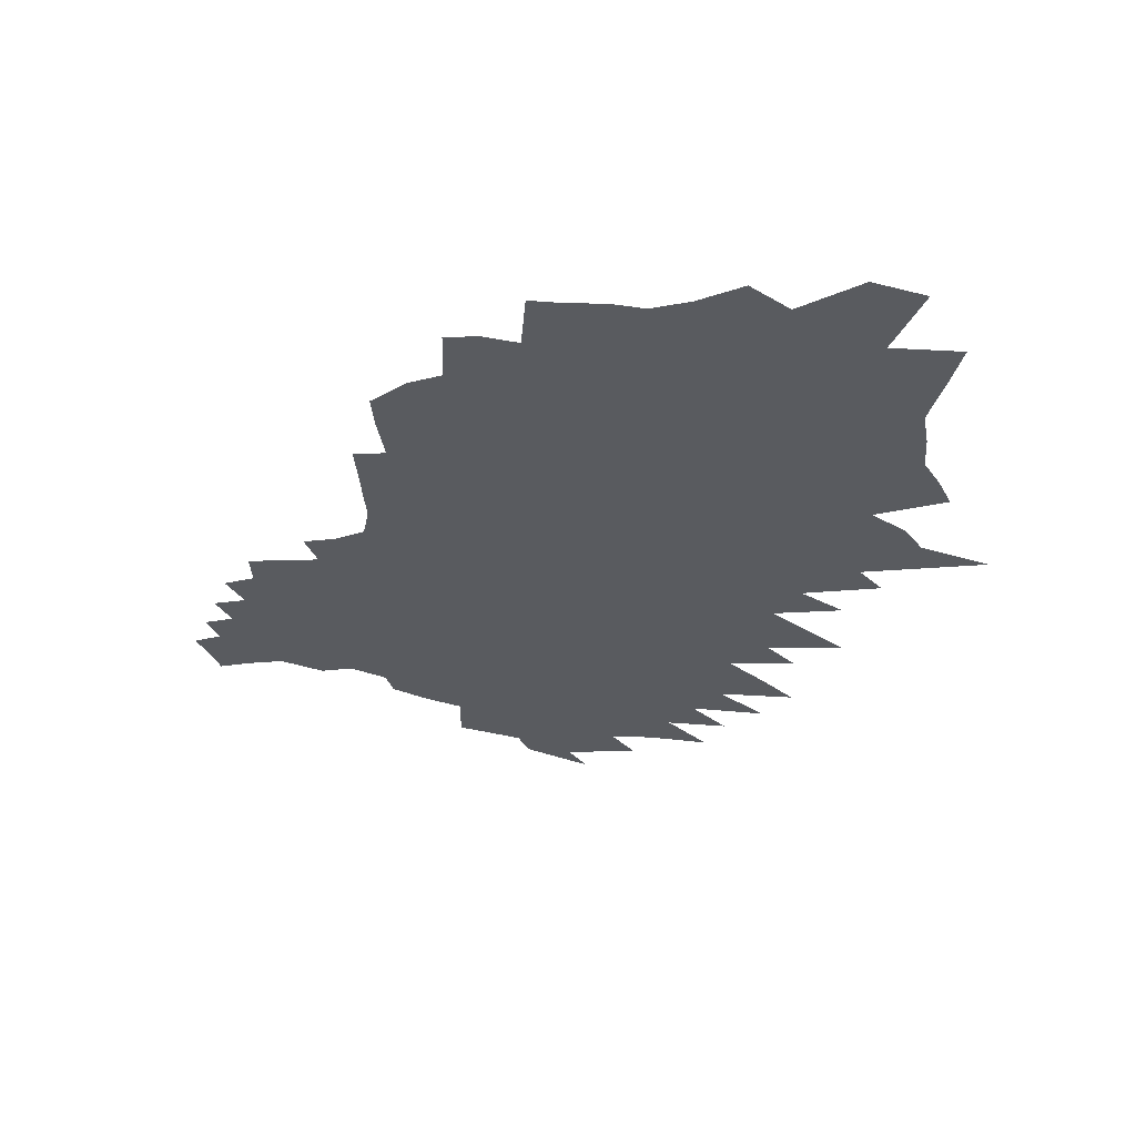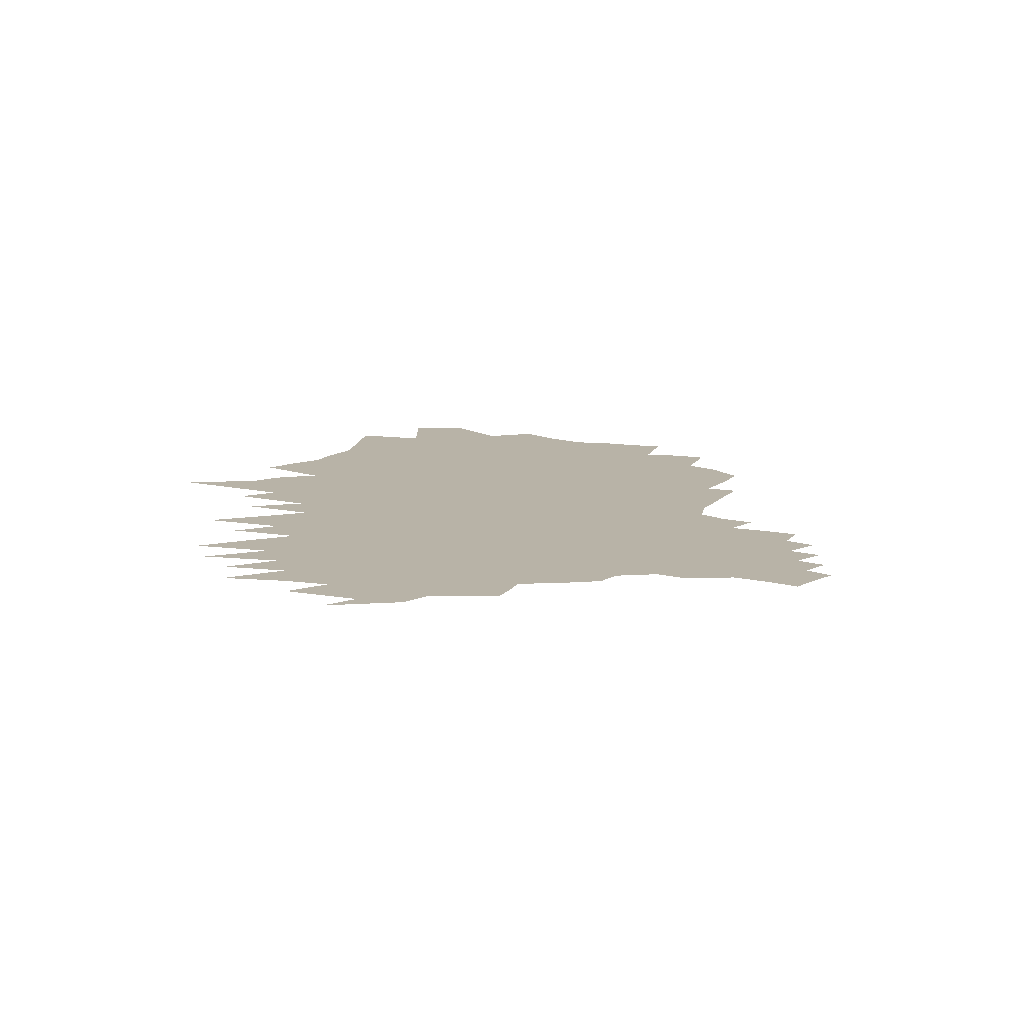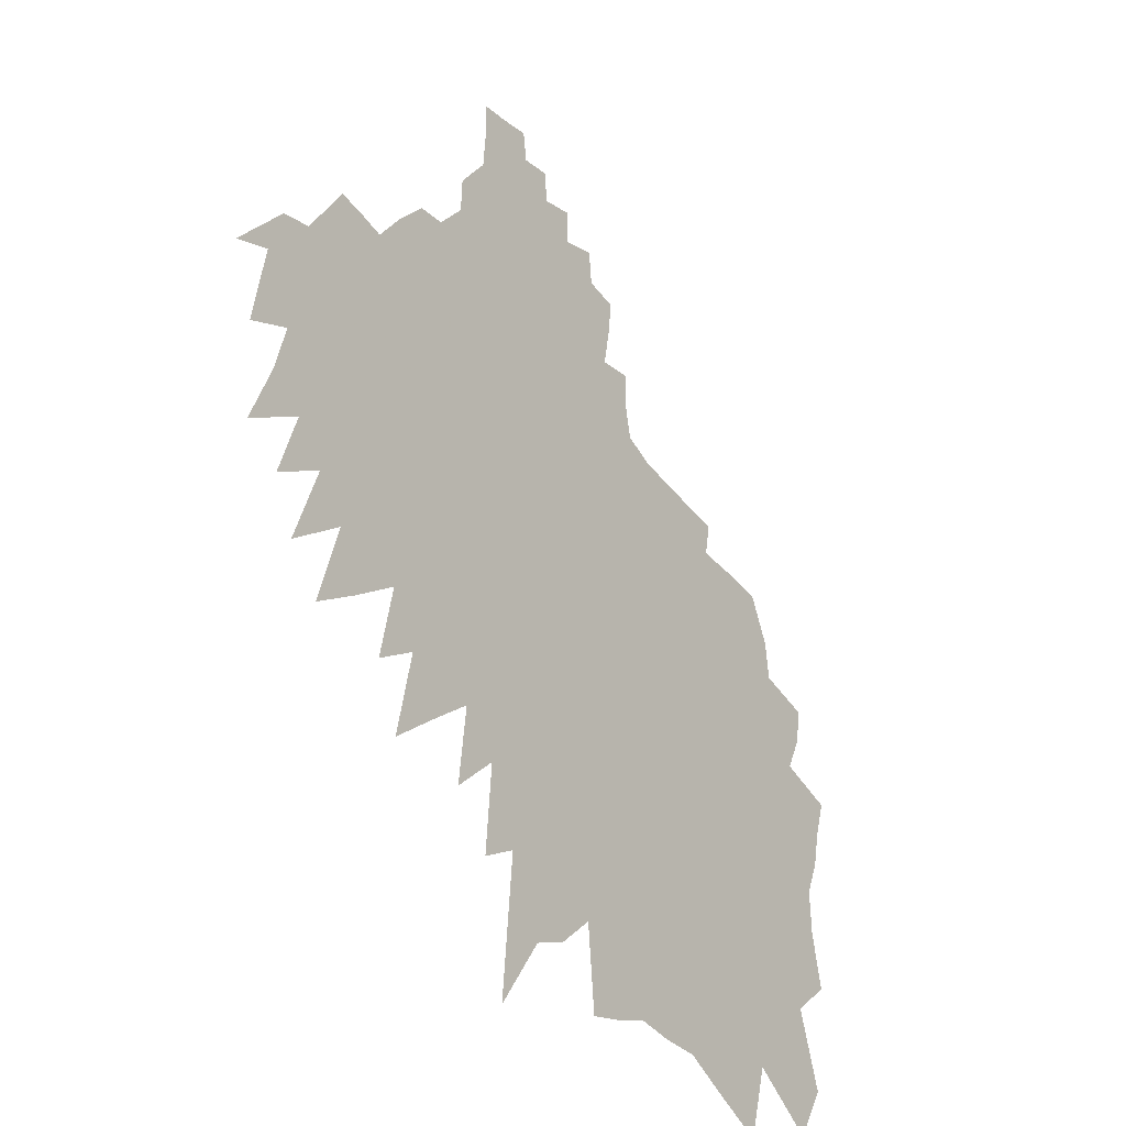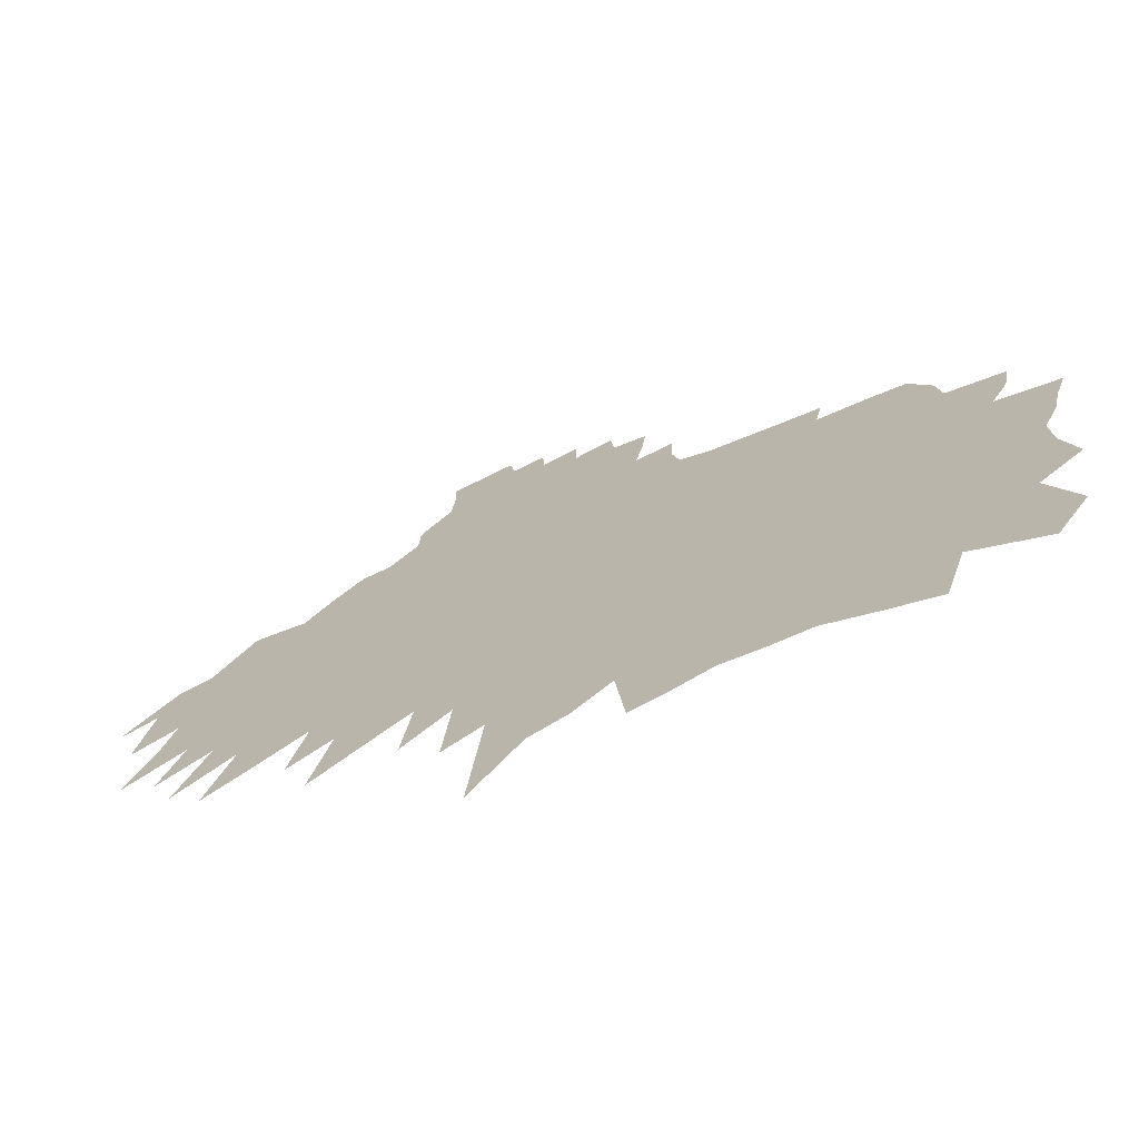
<metadata>
{"format":"obj","ext":"obj","renderer":"f3d","projection":"perspective","resolution":1024,"background":"white","views":[{"elev":-32.4,"azim":-78.4,"up":"+Z"},{"elev":12.9,"azim":123.2,"up":"+Z"},{"elev":-31.3,"azim":124.4,"up":"+Y"},{"elev":-72.6,"azim":-155.9,"up":"+Y"}]}
</metadata>
<code>
v 436.6 343.8 0
v 446.6 385.9 0
v 448.2 420.3 0
v 436.4 448.1 0
v 429.9 477.6 0
v 420.6 506.3 0
v 450.1 257 0
v 470.7 316 0
v 485.3 364.4 0
v 501 410.1 0
v 497.2 438.6 0
v 495.8 468.2 0
v 480.2 493.5 0
v 469.3 520.6 0
v 455.7 547.9 0
v 450.2 577.1 0
v 475.8 214.9 0
v 498 280.1 0
v 516 336 0
v 531.6 385 0
v 539.1 422.7 0
v 537.6 452 0
v 536.7 481.2 0
v 531.9 507.9 0
v 522.1 534.1 0
v 514.7 561.4 0
v 496.2 587.9 0
v 500.2 618 0
v 517.1 652.2 0
v 530.8 251 0
v 546.9 308.2 0
v 564 362.4 0
v 568.8 398.2 0
v 579.8 438 0
v 581 466.6 0
v 586.8 496.4 0
v 577.2 519.9 0
v 571.2 545.6 0
v 564.9 572.2 0
v 561.2 599.8 0
v 555.2 627.5 0
v 546.5 656.2 0
v 547.6 192.1 0
v 572.1 271.3 0
v 588.4 329.7 0
v 601.1 378.3 0
v 606 412.9 0
v 614.3 449.5 0
v 614.3 475.7 0
v 614.3 502 0
v 608.5 526.3 0
v 603.8 551.9 0
v 602.3 578.7 0
v 601.1 605 0
v 594.2 631.2 0
v 587.5 658.3 0
v 582 685.3 0
v 587.9 210.5 0
v 610.1 289.5 0
v 621.2 340.1 0
v 632.5 388.1 0
v 637.3 422.2 0
v 640 452.1 0
v 641.2 480.1 0
v 640.2 505.8 0
v 636.4 530.8 0
v 632.4 556 0
v 631.2 582.3 0
v 630 608.8 0
v 623.9 635.2 0
v 616 662.6 0
v 613.8 689.3 0
v 626.7 229.6 0
v 644.9 305.9 0
v 653.7 353 0
v 661.5 396.2 0
v 662.7 423.2 0
v 665.8 454.7 0
v 667.1 482.9 0
v 667.4 509.8 0
v 665.4 535 0
v 661.7 560 0
v 661.1 586.1 0
v 658.8 612.2 0
v 653.2 638.7 0
v 647.3 665.9 0
v 641.2 693.3 0
v 658.7 230.1 0
v 672.3 301.8 0
v 681.4 357.2 0
v 686.8 396.5 0
v 690.1 428.7 0
v 692.3 458.6 0
v 693.7 486.7 0
v 694.2 513.2 0
v 693.7 538.8 0
v 692.1 563.8 0
v 690.4 589.1 0
v 690.1 614.6 0
v 683.8 641.1 0
v 676.9 668.9 0
v 669.3 697 0
v 690.6 234.1 0
v 702.4 312.2 0
v 709.1 366.7 0
v 712.7 398.6 0
v 715.6 430.9 0
v 718.3 462.4 0
v 718.9 488.9 0
v 720.3 516.4 0
v 720.2 541.5 0
v 719.1 566.3 0
v 717.8 591.4 0
v 716.4 616.8 0
v 712.4 643.1 0
v 704.2 674 0
v 694.9 707.7 0
v 700.7 734.4 0
v 699.3 762.6 0
v 720.1 224.2 0
v 728.8 297.6 0
v 734.1 354.1 0
v 737.7 396.5 0
v 740.7 433.2 0
v 742.9 464.5 0
v 743.8 490.8 0
v 744.6 517 0
v 745.3 543.1 0
v 744.5 567.8 0
v 744.7 593.1 0
v 742.8 618.4 0
v 739.6 645 0
v 733.6 674.7 0
v 729.4 703.9 0
v 729.7 731.3 0
v 729.5 758.4 0
v 723.2 791.4 0
v 720.3 818.6 0
v 749.5 217.3 0
v 756.1 282.9 0
v 760 346.5 0
v 762.7 394.5 0
v 765 431.5 0
v 766.6 465 0
v 768 491.1 0
v 769.5 519.9 0
v 770 544.4 0
v 770.4 569.3 0
v 770.8 594 0
v 768.9 619.3 0
v 767.6 645 0
v 765.4 672 0
v 763.3 699.4 0
v 761.7 727.2 0
v 757.2 758.2 0
v 751.1 791.4 0
v 747.3 823.2 0
v 749.9 850.5 0
v 786 257.1 0
v 786.8 333.3 0
v 787.8 390 0
v 789.9 425.3 0
v 790.9 459.7 0
v 792.1 489.7 0
v 793.2 517.4 0
v 793.9 543.5 0
v 794.4 569.4 0
v 794.8 594.2 0
v 794.6 619.1 0
v 794.8 644.3 0
v 795.6 669.3 0
v 793.8 695.4 0
v 794.2 720.8 0
v 789.7 750.5 0
v 789.6 777.6 0
v 783.9 810.3 0
v 780.7 841.9 0
v 780.2 870.3 0
v 815.4 245.9 0
v 814.5 320 0
v 812.6 388.6 0
v 814.7 421.3 0
v 815 458.2 0
v 816 488.1 0
v 816.9 516 0
v 817.8 542.3 0
v 818.6 567.4 0
v 819 593.4 0
v 819.7 618.7 0
v 820.8 643.5 0
v 821.5 667.7 0
v 822.6 691.7 0
v 821.7 717.1 0
v 820.8 743 0
v 818.7 770.6 0
v 816.9 798.6 0
v 810.7 833.8 0
v 808.9 863.4 0
v 810 888.9 0
v 854.3 190.1 0
v 844.1 301.1 0
v 839.1 376.2 0
v 840.2 414.5 0
v 839.3 454.4 0
v 839.8 486.4 0
v 840.7 514.3 0
v 841.6 540.7 0
v 842.4 566.8 0
v 843.1 592.8 0
v 843.7 617.6 0
v 844.5 642.2 0
v 846 666.5 0
v 846.1 690.7 0
v 846.8 714.3 0
v 846.2 739.6 0
v 846.5 763.7 0
v 843.8 792.7 0
v 839.7 825.2 0
v 835.8 858.7 0
v 836.1 884.8 0
v 839.6 909 0
v 874.4 285 0
v 868.7 355.1 0
v 866.6 405 0
v 864.4 448.1 0
v 864.7 480.6 0
v 864.4 512.5 0
v 865.4 538.8 0
v 866.1 565 0
v 866.5 592 0
v 867.2 616.5 0
v 868 640.9 0
v 868.8 665 0
v 869.7 688.7 0
v 870.1 712.8 0
v 870 738.1 0
v 869.8 762.7 0
v 868.5 790.4 0
v 865 823.1 0
v 863.1 852 0
v 862.6 879.5 0
v 864.2 904.3 0
v 905.2 322.6 0
v 897.7 384.5 0
v 891.7 436.7 0
v 892.1 470 0
v 889.4 507 0
v 889.1 536.9 0
v 889.4 564.4 0
v 889.8 590.1 0
v 890.3 614.5 0
v 891 640.4 0
v 891.7 663.6 0
v 892.6 687 0
v 893.2 711 0
v 893.7 736.5 0
v 893.5 761.3 0
v 893.5 786.1 0
v 891.3 816.2 0
v 891.1 842.9 0
v 888.5 874 0
v 888.8 901.2 0
v 933.4 358.4 0
v 921.1 422.6 0
v 918 463.6 0
v 914.8 501.1 0
v 914.2 531.2 0
v 912.6 562.6 0
v 912.4 589.3 0
v 912.9 613.4 0
v 913.4 638.1 0
v 914.1 661.7 0
v 915.7 685.4 0
v 916.9 709.8 0
v 917.4 734 0
v 917.3 758.5 0
v 917.3 783.2 0
v 916.1 811.1 0
v 971.7 329.3 0
v 956.8 397.1 0
v 945.3 455 0
v 941.6 492.9 0
v 938.5 527.5 0
v 937.4 557 0
v 934.9 587.6 0
v 935.1 612.3 0
v 935.2 636.6 0
v 937.7 659.7 0
v 939.9 683.7 0
v 940.2 707.9 0
v 940.6 732.1 0
v 940.5 756.6 0
v 991.4 376.6 0
v 978.6 435.2 0
v 970.1 481.7 0
v 966.9 517 0
v 962.6 551.4 0
v 959.3 582.4 0
v 957 610.3 0
v 958.1 633.6 0
v 961.5 657 0
v 963.2 681 0
v 963.7 705.6 0
v 964 730.3 0
v 963.1 754.9 0
v 1017 409.8 0
v 1005 462.6 0
v 994.4 508.7 0
v 988 545.7 0
v 984.3 577.1 0
v 983.2 604.1 0
v 983 629.4 0
v 984.3 653.7 0
v 986.6 677.8 0
v 986.7 703.2 0
v 987.5 729 0
v 1055 386.7 0
v 1035 451.5 0
v 1024 497.8 0
v 1015 537.6 0
v 1011 569.5 0
v 1008 598.6 0
v 1008 624.3 0
v 1010 649 0
v 1011 673.6 0
v 1009 701.4 0
v 1082 418.5 0
v 1058 481.9 0
v 1051 520.1 0
v 1043 557.3 0
v 1036 591.2 0
v 1036 617.2 0
v 1035 644.7 0
v 1034 670.8 0
v 1030 706.4 0
v 1099 457.9 0
v 1082 509.5 0
v 1073 547 0
v 1063 583.4 0
v 1060 612.6 0
v 1061 638.5 0
v 1058 667.9 0
v 1051 709.7 0
v 1129 481.8 0
v 1108 532.2 0
v 1098 568.9 0
v 1095 598.7 0
v 1089 629.9 0
v 1083 660.4 0
v 1133 553.7 0
v 1127 585.9 0
v 1121 617.3 0
v 1108 655 0
v 1152 606.4 0
f 8 9 1
f 1 9 2
f 9 10 2
f 2 10 3
f 10 11 3
f 3 11 4
f 11 12 4
f 4 12 5
f 12 13 5
f 5 13 6
f 13 14 6
f 17 18 7
f 7 18 8
f 18 19 8
f 8 19 9
f 19 20 9
f 9 20 10
f 20 21 10
f 10 21 11
f 21 22 11
f 11 22 12
f 22 23 12
f 12 23 13
f 23 24 13
f 13 24 14
f 24 25 14
f 14 25 15
f 25 26 15
f 15 26 16
f 26 27 16
f 17 30 18
f 30 31 18
f 18 31 19
f 31 32 19
f 19 32 20
f 32 33 20
f 20 33 21
f 33 34 21
f 21 34 22
f 34 35 22
f 22 35 23
f 35 36 23
f 23 36 24
f 36 37 24
f 24 37 25
f 37 38 25
f 25 38 26
f 38 39 26
f 26 39 27
f 39 40 27
f 27 40 28
f 40 41 28
f 28 41 29
f 41 42 29
f 43 44 30
f 30 44 31
f 44 45 31
f 31 45 32
f 45 46 32
f 32 46 33
f 46 47 33
f 33 47 34
f 47 48 34
f 34 48 35
f 48 49 35
f 35 49 36
f 49 50 36
f 36 50 37
f 50 51 37
f 37 51 38
f 51 52 38
f 38 52 39
f 52 53 39
f 39 53 40
f 53 54 40
f 40 54 41
f 54 55 41
f 41 55 42
f 55 56 42
f 43 58 44
f 58 59 44
f 44 59 45
f 59 60 45
f 45 60 46
f 60 61 46
f 46 61 47
f 61 62 47
f 47 62 48
f 62 63 48
f 48 63 49
f 63 64 49
f 49 64 50
f 64 65 50
f 50 65 51
f 65 66 51
f 51 66 52
f 66 67 52
f 52 67 53
f 67 68 53
f 53 68 54
f 68 69 54
f 54 69 55
f 69 70 55
f 55 70 56
f 70 71 56
f 56 71 57
f 71 72 57
f 58 73 59
f 73 74 59
f 59 74 60
f 74 75 60
f 60 75 61
f 75 76 61
f 61 76 62
f 76 77 62
f 62 77 63
f 77 78 63
f 63 78 64
f 78 79 64
f 64 79 65
f 79 80 65
f 65 80 66
f 80 81 66
f 66 81 67
f 81 82 67
f 67 82 68
f 82 83 68
f 68 83 69
f 83 84 69
f 69 84 70
f 84 85 70
f 70 85 71
f 85 86 71
f 71 86 72
f 86 87 72
f 73 88 74
f 88 89 74
f 74 89 75
f 89 90 75
f 75 90 76
f 90 91 76
f 76 91 77
f 91 92 77
f 77 92 78
f 92 93 78
f 78 93 79
f 93 94 79
f 79 94 80
f 94 95 80
f 80 95 81
f 95 96 81
f 81 96 82
f 96 97 82
f 82 97 83
f 97 98 83
f 83 98 84
f 98 99 84
f 84 99 85
f 99 100 85
f 85 100 86
f 100 101 86
f 86 101 87
f 101 102 87
f 88 103 89
f 103 104 89
f 89 104 90
f 104 105 90
f 90 105 91
f 105 106 91
f 91 106 92
f 106 107 92
f 92 107 93
f 107 108 93
f 93 108 94
f 108 109 94
f 94 109 95
f 109 110 95
f 95 110 96
f 110 111 96
f 96 111 97
f 111 112 97
f 97 112 98
f 112 113 98
f 98 113 99
f 113 114 99
f 99 114 100
f 114 115 100
f 100 115 101
f 115 116 101
f 101 116 102
f 116 117 102
f 103 120 104
f 120 121 104
f 104 121 105
f 121 122 105
f 105 122 106
f 122 123 106
f 106 123 107
f 123 124 107
f 107 124 108
f 124 125 108
f 108 125 109
f 125 126 109
f 109 126 110
f 126 127 110
f 110 127 111
f 127 128 111
f 111 128 112
f 128 129 112
f 112 129 113
f 129 130 113
f 113 130 114
f 130 131 114
f 114 131 115
f 131 132 115
f 115 132 116
f 132 133 116
f 116 133 117
f 133 134 117
f 117 134 118
f 134 135 118
f 118 135 119
f 135 136 119
f 120 139 121
f 139 140 121
f 121 140 122
f 140 141 122
f 122 141 123
f 141 142 123
f 123 142 124
f 142 143 124
f 124 143 125
f 143 144 125
f 125 144 126
f 144 145 126
f 126 145 127
f 145 146 127
f 127 146 128
f 146 147 128
f 128 147 129
f 147 148 129
f 129 148 130
f 148 149 130
f 130 149 131
f 149 150 131
f 131 150 132
f 150 151 132
f 132 151 133
f 151 152 133
f 133 152 134
f 152 153 134
f 134 153 135
f 153 154 135
f 135 154 136
f 154 155 136
f 136 155 137
f 155 156 137
f 137 156 138
f 156 157 138
f 140 159 141
f 159 160 141
f 141 160 142
f 160 161 142
f 142 161 143
f 161 162 143
f 143 162 144
f 162 163 144
f 144 163 145
f 163 164 145
f 145 164 146
f 164 165 146
f 146 165 147
f 165 166 147
f 147 166 148
f 166 167 148
f 148 167 149
f 167 168 149
f 149 168 150
f 168 169 150
f 150 169 151
f 169 170 151
f 151 170 152
f 170 171 152
f 152 171 153
f 171 172 153
f 153 172 154
f 172 173 154
f 154 173 155
f 173 174 155
f 155 174 156
f 174 175 156
f 156 175 157
f 175 176 157
f 157 176 158
f 176 177 158
f 159 179 160
f 179 180 160
f 160 180 161
f 180 181 161
f 161 181 162
f 181 182 162
f 162 182 163
f 182 183 163
f 163 183 164
f 183 184 164
f 164 184 165
f 184 185 165
f 165 185 166
f 185 186 166
f 166 186 167
f 186 187 167
f 167 187 168
f 187 188 168
f 168 188 169
f 188 189 169
f 169 189 170
f 189 190 170
f 170 190 171
f 190 191 171
f 171 191 172
f 191 192 172
f 172 192 173
f 192 193 173
f 173 193 174
f 193 194 174
f 174 194 175
f 194 195 175
f 175 195 176
f 195 196 176
f 176 196 177
f 196 197 177
f 177 197 178
f 197 198 178
f 179 200 180
f 200 201 180
f 180 201 181
f 201 202 181
f 181 202 182
f 202 203 182
f 182 203 183
f 203 204 183
f 183 204 184
f 204 205 184
f 184 205 185
f 205 206 185
f 185 206 186
f 206 207 186
f 186 207 187
f 207 208 187
f 187 208 188
f 208 209 188
f 188 209 189
f 209 210 189
f 189 210 190
f 210 211 190
f 190 211 191
f 211 212 191
f 191 212 192
f 212 213 192
f 192 213 193
f 213 214 193
f 193 214 194
f 214 215 194
f 194 215 195
f 215 216 195
f 195 216 196
f 216 217 196
f 196 217 197
f 217 218 197
f 197 218 198
f 218 219 198
f 198 219 199
f 219 220 199
f 201 222 202
f 222 223 202
f 202 223 203
f 223 224 203
f 203 224 204
f 224 225 204
f 204 225 205
f 225 226 205
f 205 226 206
f 226 227 206
f 206 227 207
f 227 228 207
f 207 228 208
f 228 229 208
f 208 229 209
f 229 230 209
f 209 230 210
f 230 231 210
f 210 231 211
f 231 232 211
f 211 232 212
f 232 233 212
f 212 233 213
f 233 234 213
f 213 234 214
f 234 235 214
f 214 235 215
f 235 236 215
f 215 236 216
f 236 237 216
f 216 237 217
f 237 238 217
f 217 238 218
f 238 239 218
f 218 239 219
f 239 240 219
f 219 240 220
f 240 241 220
f 220 241 221
f 241 242 221
f 223 243 224
f 243 244 224
f 224 244 225
f 244 245 225
f 225 245 226
f 245 246 226
f 226 246 227
f 246 247 227
f 227 247 228
f 247 248 228
f 228 248 229
f 248 249 229
f 229 249 230
f 249 250 230
f 230 250 231
f 250 251 231
f 231 251 232
f 251 252 232
f 232 252 233
f 252 253 233
f 233 253 234
f 253 254 234
f 234 254 235
f 254 255 235
f 235 255 236
f 255 256 236
f 236 256 237
f 256 257 237
f 237 257 238
f 257 258 238
f 238 258 239
f 258 259 239
f 239 259 240
f 259 260 240
f 240 260 241
f 260 261 241
f 241 261 242
f 261 262 242
f 244 263 245
f 263 264 245
f 245 264 246
f 264 265 246
f 246 265 247
f 265 266 247
f 247 266 248
f 266 267 248
f 248 267 249
f 267 268 249
f 249 268 250
f 268 269 250
f 250 269 251
f 269 270 251
f 251 270 252
f 270 271 252
f 252 271 253
f 271 272 253
f 253 272 254
f 272 273 254
f 254 273 255
f 273 274 255
f 255 274 256
f 274 275 256
f 256 275 257
f 275 276 257
f 257 276 258
f 276 277 258
f 258 277 259
f 277 278 259
f 259 278 260
f 263 279 264
f 279 280 264
f 264 280 265
f 280 281 265
f 265 281 266
f 281 282 266
f 266 282 267
f 282 283 267
f 267 283 268
f 283 284 268
f 268 284 269
f 284 285 269
f 269 285 270
f 285 286 270
f 270 286 271
f 286 287 271
f 271 287 272
f 287 288 272
f 272 288 273
f 288 289 273
f 273 289 274
f 289 290 274
f 274 290 275
f 290 291 275
f 275 291 276
f 291 292 276
f 276 292 277
f 280 293 281
f 293 294 281
f 281 294 282
f 294 295 282
f 282 295 283
f 295 296 283
f 283 296 284
f 296 297 284
f 284 297 285
f 297 298 285
f 285 298 286
f 298 299 286
f 286 299 287
f 299 300 287
f 287 300 288
f 300 301 288
f 288 301 289
f 301 302 289
f 289 302 290
f 302 303 290
f 290 303 291
f 303 304 291
f 291 304 292
f 304 305 292
f 294 306 295
f 306 307 295
f 295 307 296
f 307 308 296
f 296 308 297
f 308 309 297
f 297 309 298
f 309 310 298
f 298 310 299
f 310 311 299
f 299 311 300
f 311 312 300
f 300 312 301
f 312 313 301
f 301 313 302
f 313 314 302
f 302 314 303
f 314 315 303
f 303 315 304
f 315 316 304
f 304 316 305
f 306 317 307
f 317 318 307
f 307 318 308
f 318 319 308
f 308 319 309
f 319 320 309
f 309 320 310
f 320 321 310
f 310 321 311
f 321 322 311
f 311 322 312
f 322 323 312
f 312 323 313
f 323 324 313
f 313 324 314
f 324 325 314
f 314 325 315
f 325 326 315
f 315 326 316
f 318 327 319
f 327 328 319
f 319 328 320
f 328 329 320
f 320 329 321
f 329 330 321
f 321 330 322
f 330 331 322
f 322 331 323
f 331 332 323
f 323 332 324
f 332 333 324
f 324 333 325
f 333 334 325
f 325 334 326
f 334 335 326
f 328 336 329
f 336 337 329
f 329 337 330
f 337 338 330
f 330 338 331
f 338 339 331
f 331 339 332
f 339 340 332
f 332 340 333
f 340 341 333
f 333 341 334
f 341 342 334
f 334 342 335
f 342 343 335
f 337 344 338
f 344 345 338
f 338 345 339
f 345 346 339
f 339 346 340
f 346 347 340
f 340 347 341
f 347 348 341
f 341 348 342
f 348 349 342
f 342 349 343
f 346 350 347
f 350 351 347
f 347 351 348
f 351 352 348
f 348 352 349
f 352 353 349
f 352 354 353

</code>
